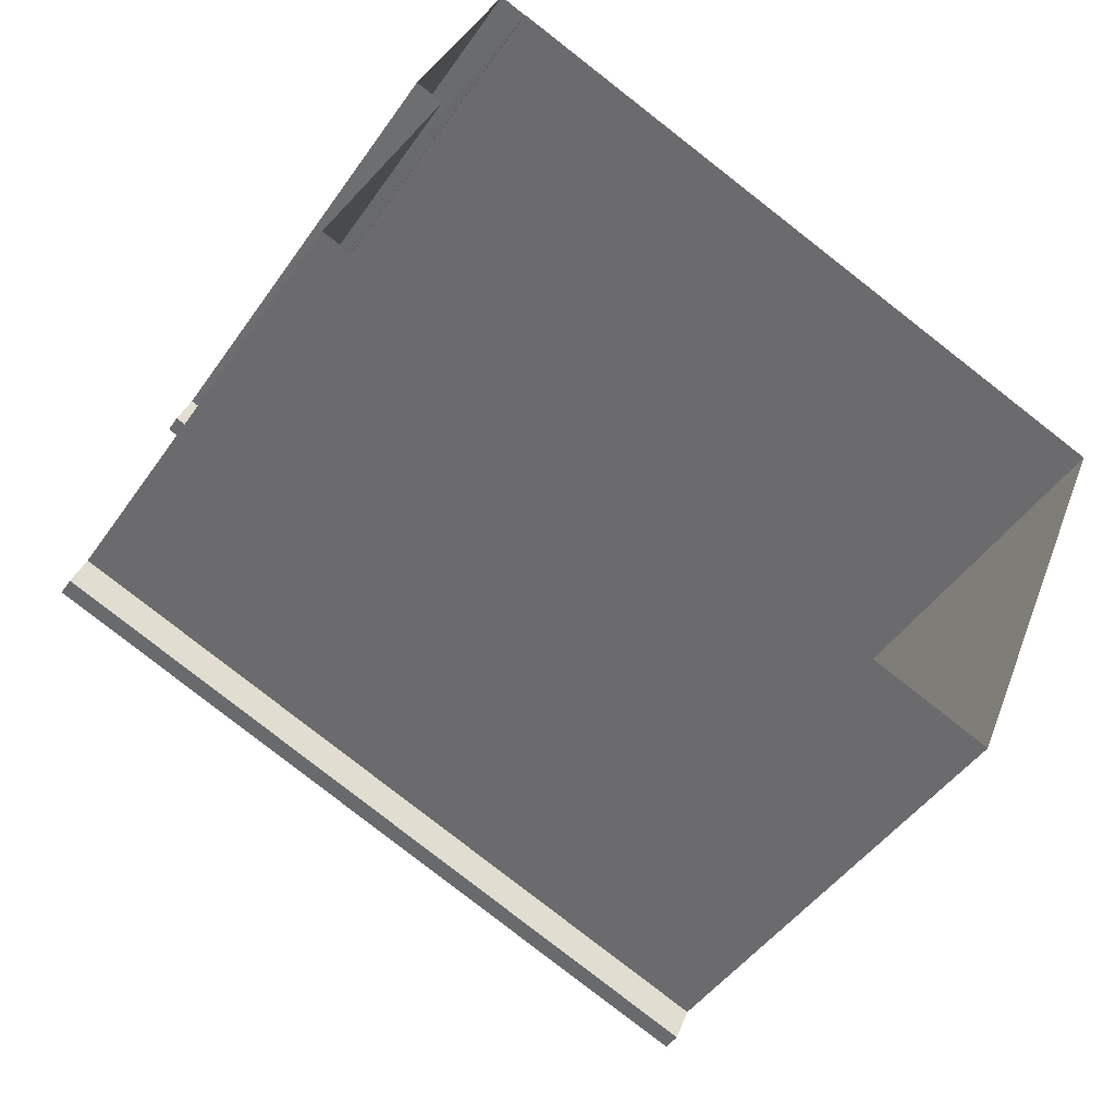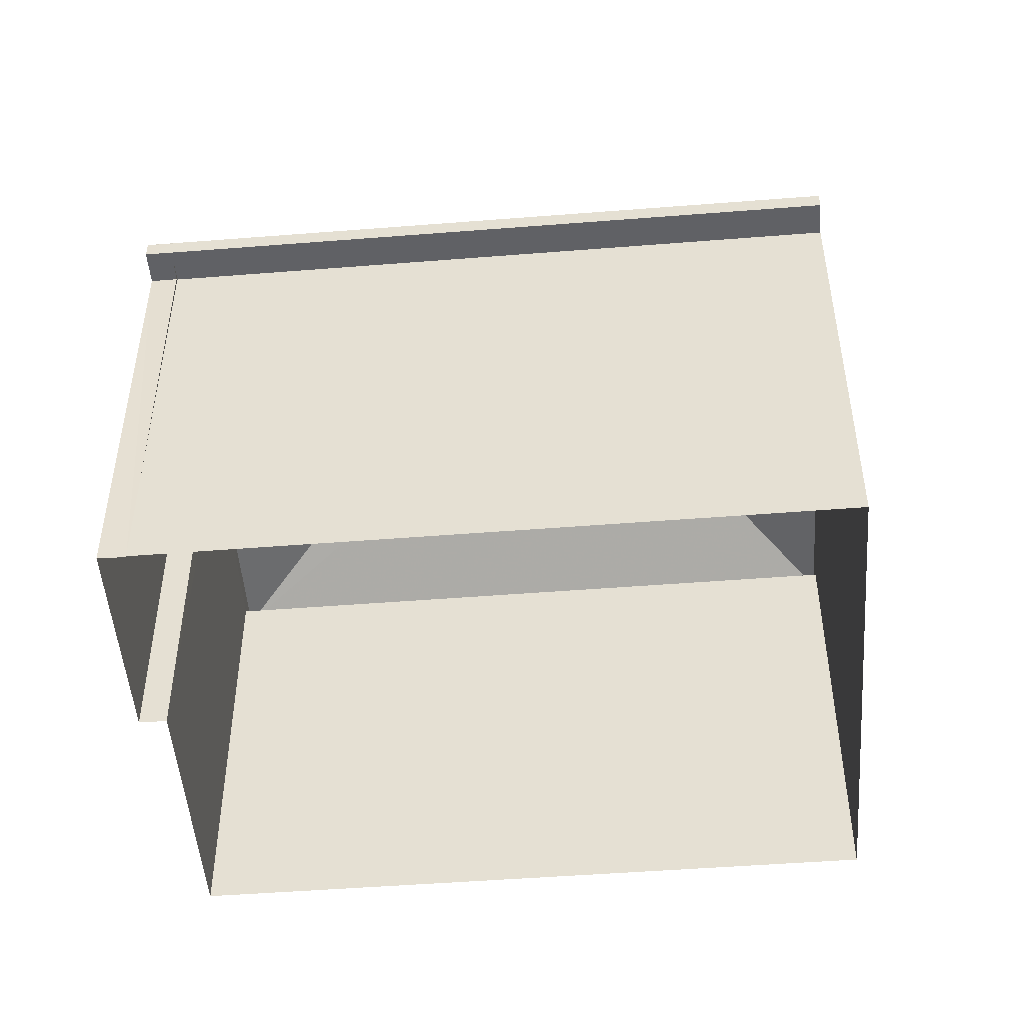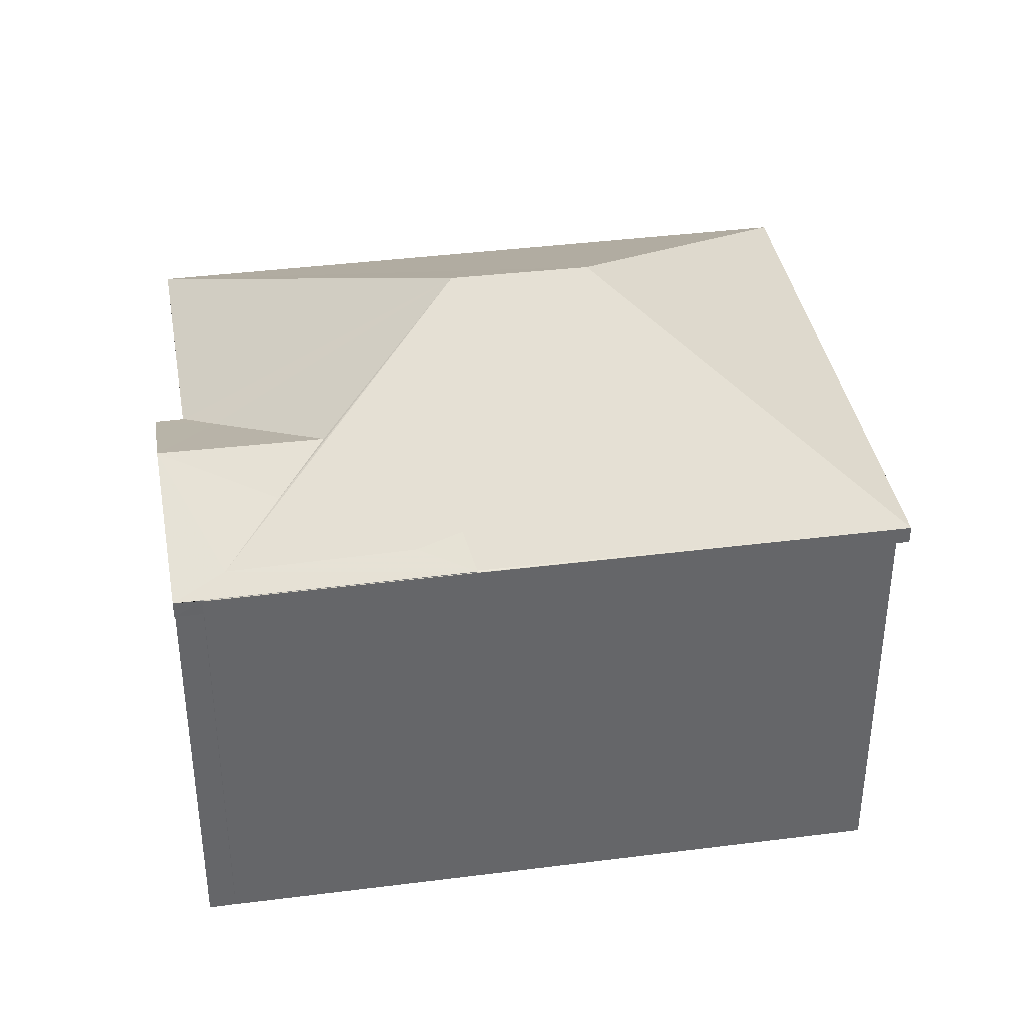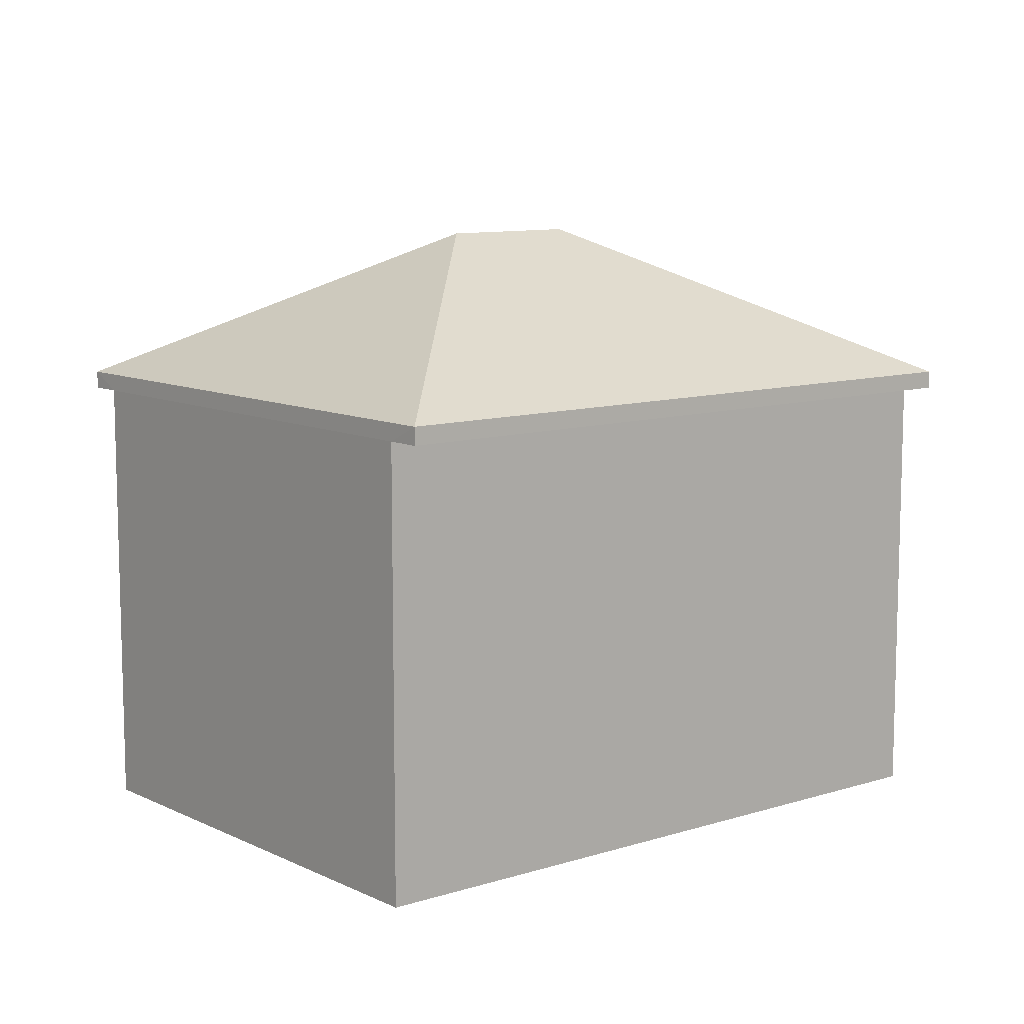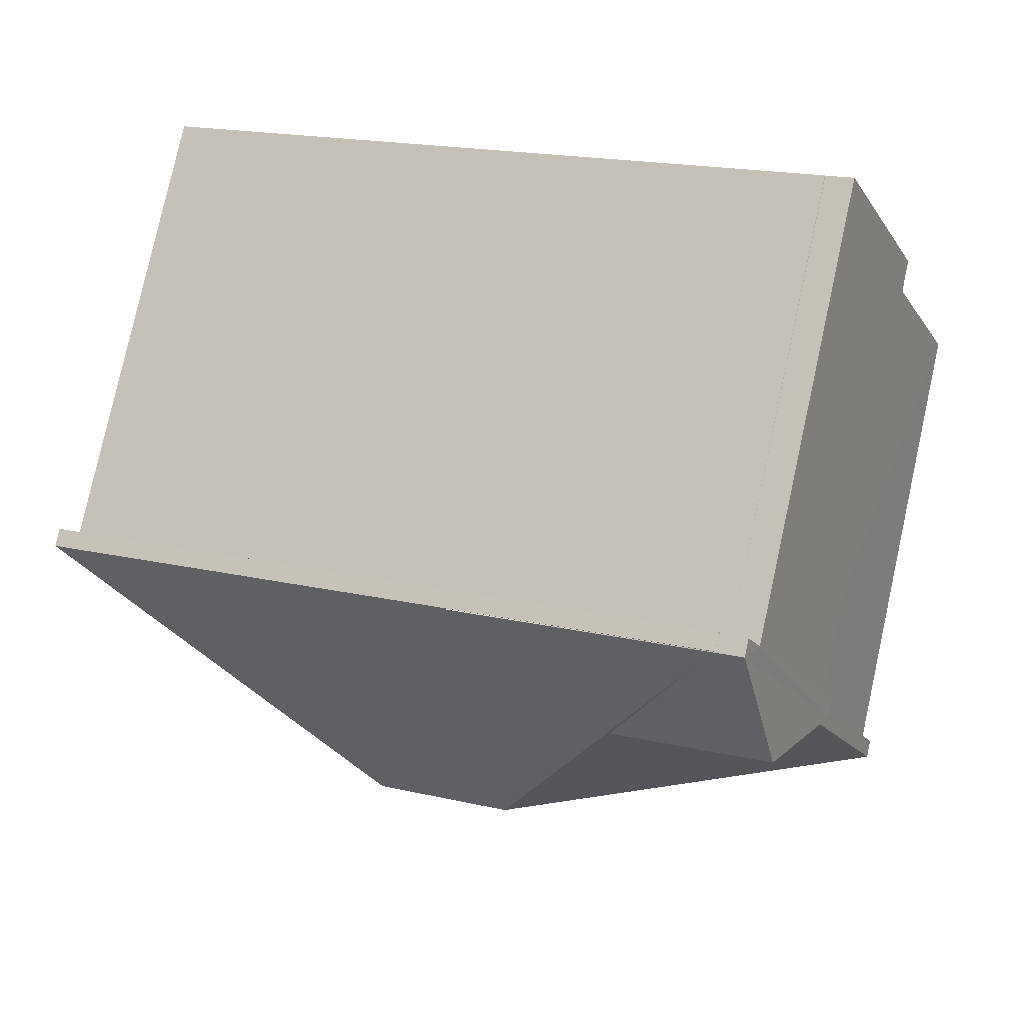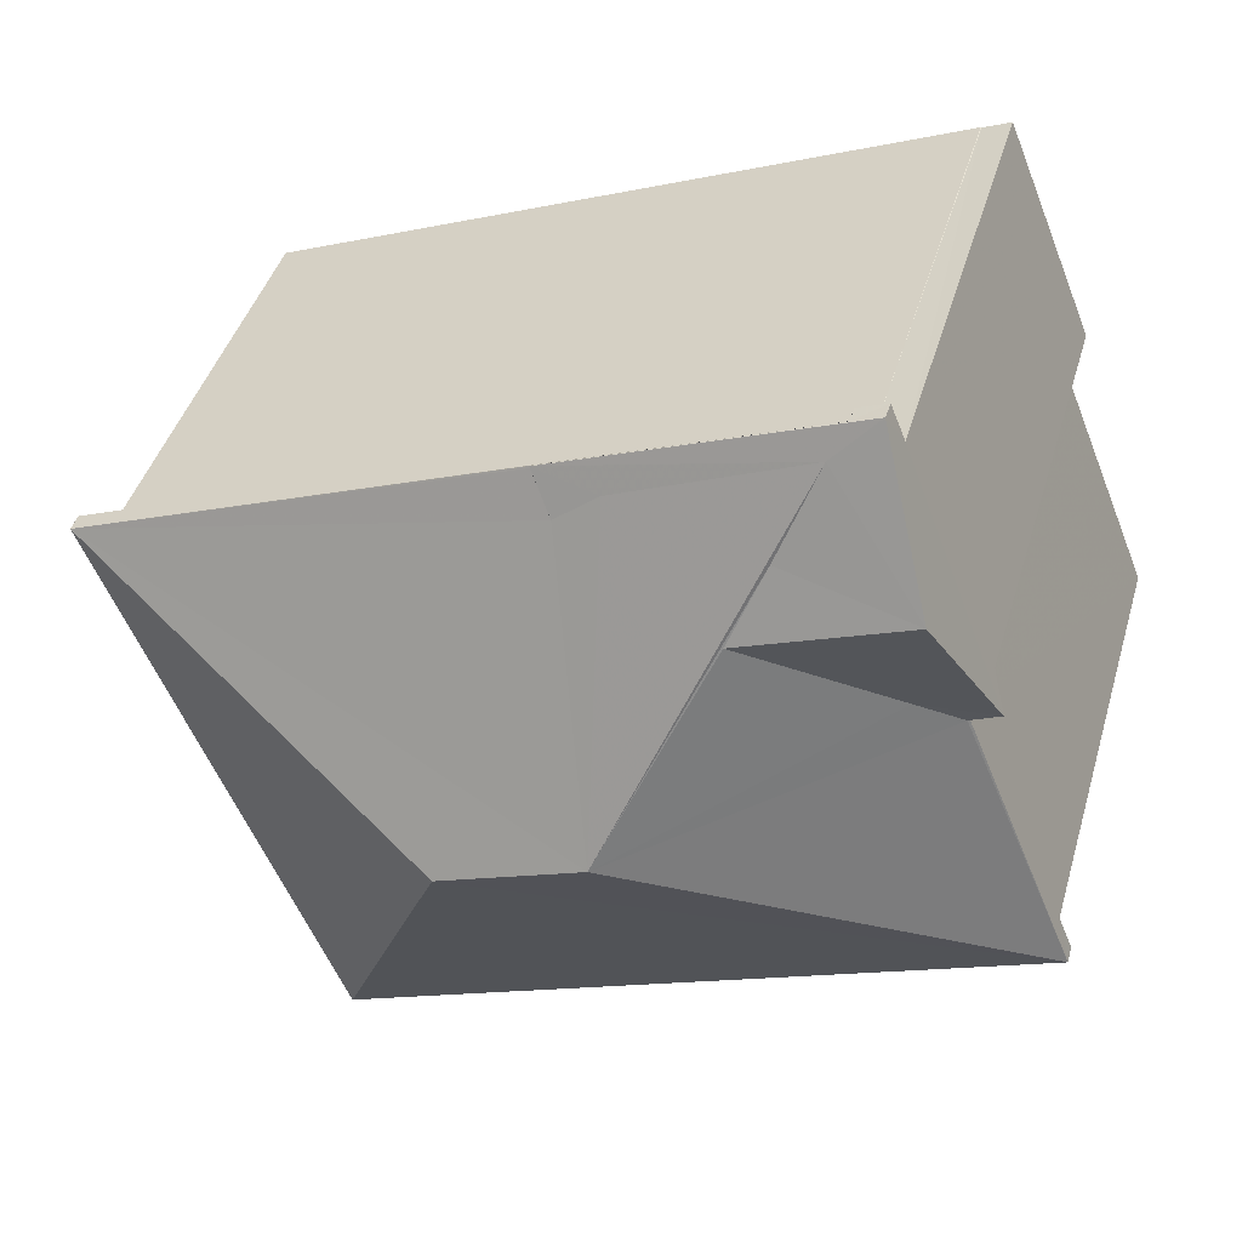
<metadata>
{"format":"obj","ext":"obj","renderer":"f3d","projection":"perspective","resolution":1024,"background":"white","views":[{"elev":-45.0,"azim":147.9,"up":"+Y"},{"elev":-48.8,"azim":-153.6,"up":"+Z"},{"elev":38.6,"azim":-167.8,"up":"+Z"},{"elev":10.0,"azim":-17.5,"up":"+Z"},{"elev":79.2,"azim":12.4,"up":"+Y"},{"elev":42.1,"azim":15.8,"up":"+Y"}]}
</metadata>
<code>
v -8.84e+04 -1.006e+05 2.584
v -8.841e+04 -1.006e+05 2.585
v -8.841e+04 -1.006e+05 2.584
v -8.84e+04 -1.006e+05 2.583
v -8.84e+04 -1.006e+05 2.583
v -8.84e+04 -1.006e+05 2.585
v -8.84e+04 -1.006e+05 2.583
v -8.84e+04 -1.006e+05 2.584
v -8.84e+04 -1.006e+05 8.957
v -8.84e+04 -1.006e+05 8.957
v -8.84e+04 -1.006e+05 8.957
v -8.84e+04 -1.006e+05 8.957
v -8.84e+04 -1.006e+05 8.956
v -8.84e+04 -1.006e+05 8.956
v -8.84e+04 -1.006e+05 8.956
v -8.84e+04 -1.006e+05 8.956
v -8.841e+04 -1.006e+05 8.943
v -8.841e+04 -1.006e+05 8.943
v -8.84e+04 -1.006e+05 8.943
v -8.84e+04 -1.006e+05 8.943
v -8.841e+04 -1.006e+05 8.942
v -8.84e+04 -1.006e+05 8.941
v -8.84e+04 -1.006e+05 8.941
v -8.841e+04 -1.006e+05 8.941
v -8.84e+04 -1.006e+05 9.207
v -8.84e+04 -1.006e+05 9.207
v -8.84e+04 -1.006e+05 9.443
v -8.84e+04 -1.006e+05 10.22
v -8.841e+04 -1.006e+05 10.22
v -8.841e+04 -1.006e+05 9.829
v -8.841e+04 -1.006e+05 9.206
v -8.841e+04 -1.006e+05 9.375
v -8.84e+04 -1.006e+05 9.206
v -8.841e+04 -1.006e+05 9.396
v -8.841e+04 -1.006e+05 9.488
v -8.841e+04 -1.006e+05 9.206
v -8.84e+04 -1.006e+05 9.194
v -8.84e+04 -1.006e+05 9.191
v -8.841e+04 -1.006e+05 9.192
v -8.841e+04 -1.006e+05 11.36
v -8.841e+04 -1.006e+05 9.191
v -8.841e+04 -1.006e+05 9.193
v -8.84e+04 -1.006e+05 9.193
v -8.841e+04 -1.006e+05 11.36
v -8.84e+04 -1.006e+05 9.192
v -8.84e+04 -1.006e+05 9.191
f 1 2 3
f 3 4 5
f 1 6 2
f 7 8 1
f 5 7 1
f 5 1 3
f 9 10 11
f 9 12 10
f 13 14 15
f 13 16 14
f 17 18 19
f 20 17 19
f 21 22 23
f 21 24 22
f 25 26 27
f 27 28 29
f 27 26 28
f 30 29 28
f 31 32 33
f 32 28 33
f 31 34 32
f 32 30 28
f 35 34 31
f 35 31 36
f 37 38 39
f 34 40 32
f 41 40 35
f 38 41 39
f 41 36 39
f 35 40 34
f 35 36 41
f 42 43 44
f 43 40 44
f 44 40 41
f 43 45 25
f 43 25 40
f 30 32 40
f 25 27 40
f 29 30 40
f 27 29 40
f 44 41 42
f 37 46 38
f 28 26 33
f 14 33 15
f 8 7 15
f 15 33 26
f 10 26 11
f 8 15 10
f 10 15 26
f 5 15 7
f 5 13 15
f 12 8 10
f 12 1 8
f 26 45 11
f 11 45 9
f 25 45 26
f 39 36 31
f 39 31 37
f 16 46 14
f 46 37 33
f 14 46 33
f 37 31 33
f 3 2 21
f 24 21 41
f 18 17 42
f 2 18 21
f 41 21 42
f 21 18 42
f 3 23 4
f 3 21 23
f 1 12 9
f 1 9 6
f 9 45 19
f 19 45 43
f 19 43 20
f 6 9 19
f 38 46 16
f 38 16 22
f 16 13 23
f 23 13 5
f 23 5 4
f 22 16 23
f 18 2 6
f 19 18 6
f 42 17 20
f 43 42 20
f 24 38 22
f 24 41 38

</code>
